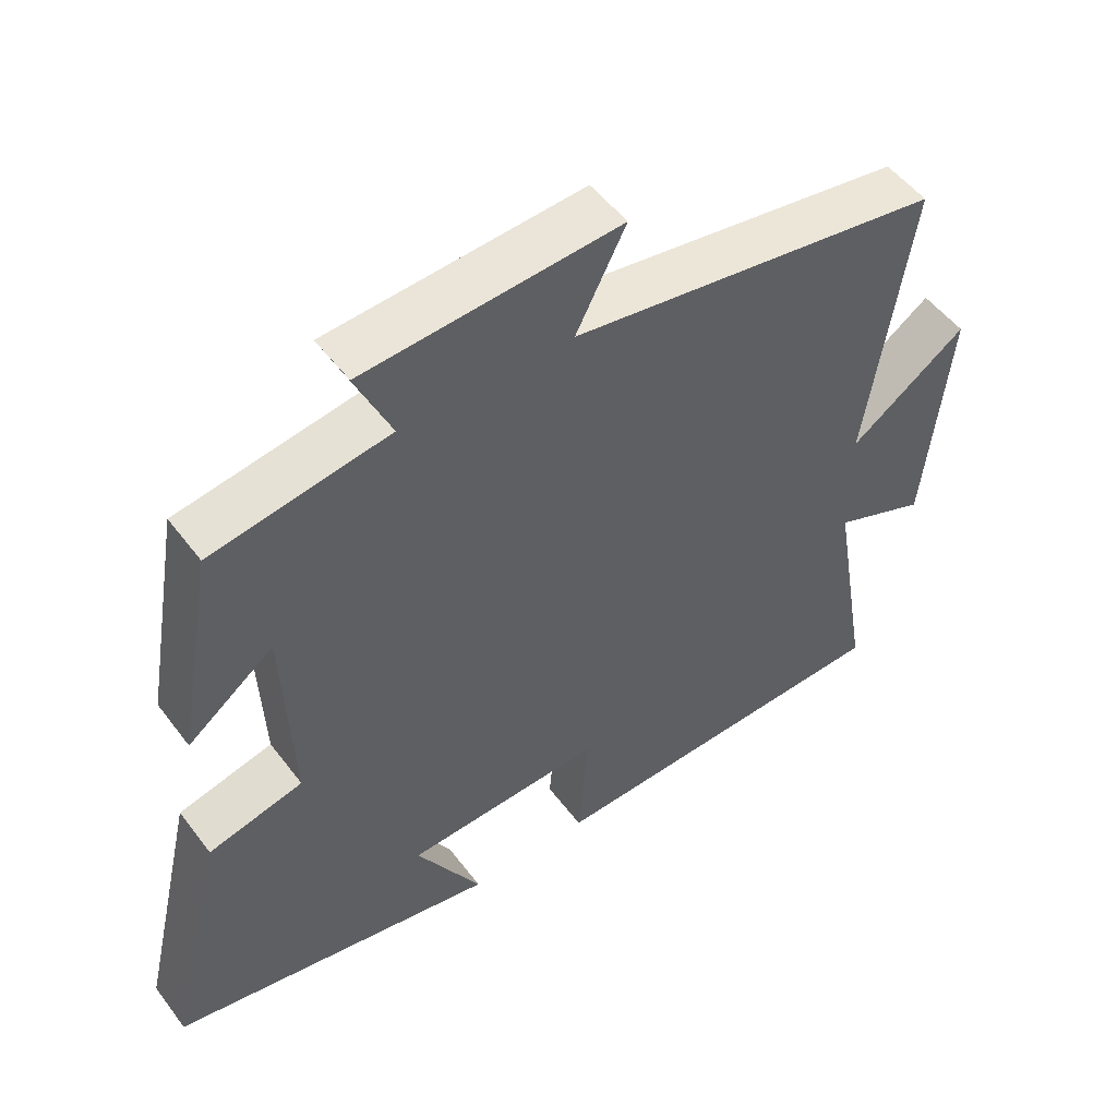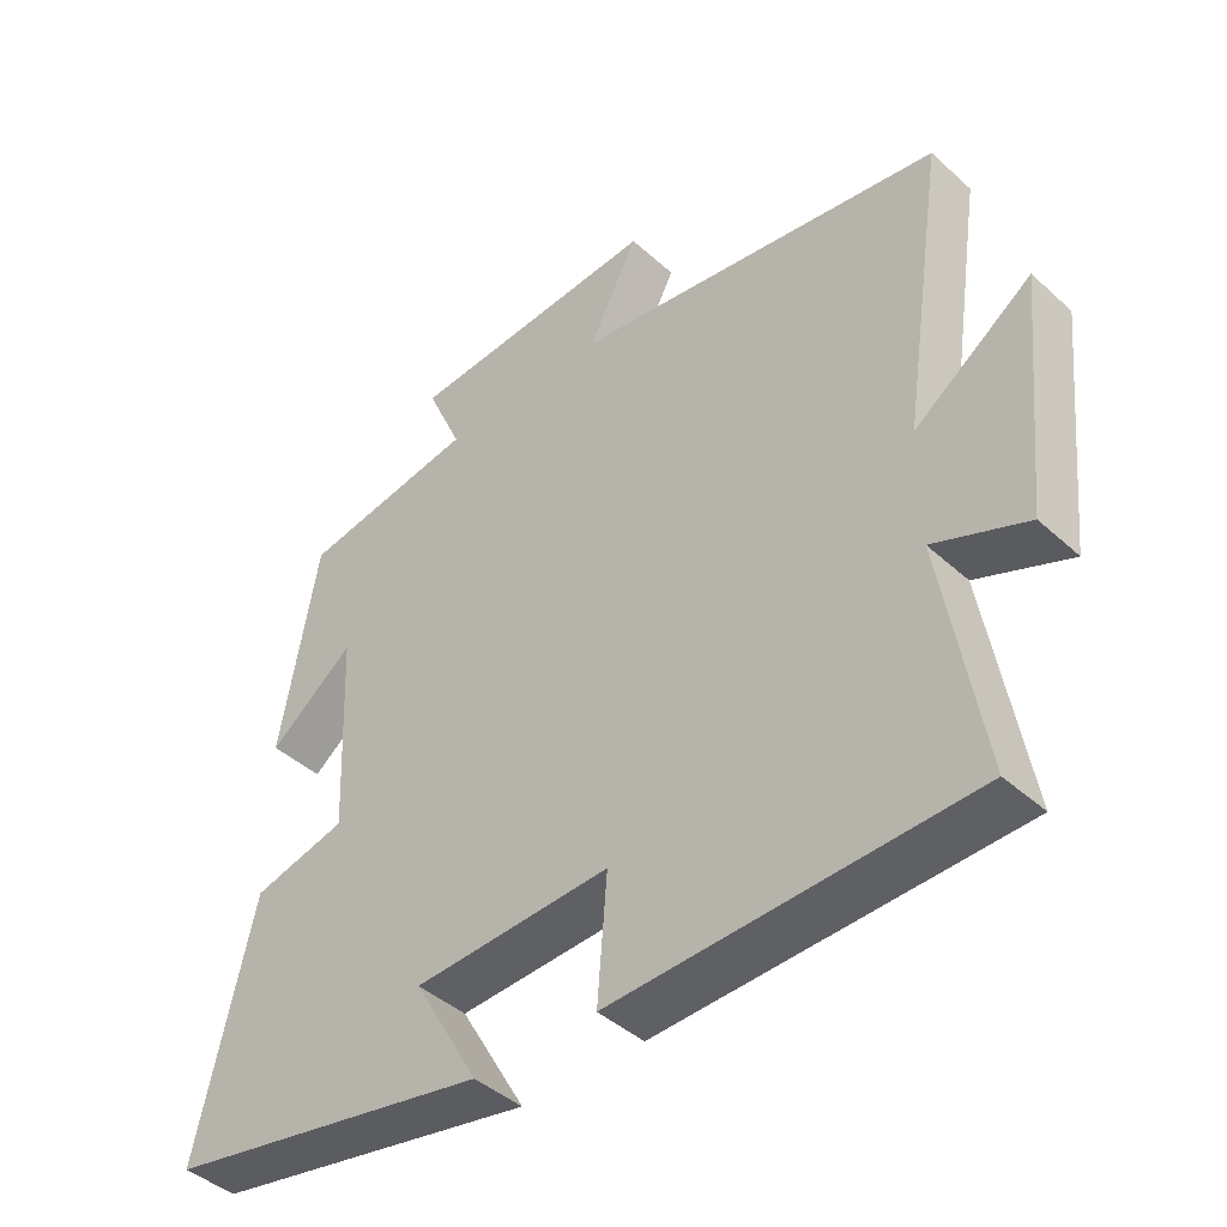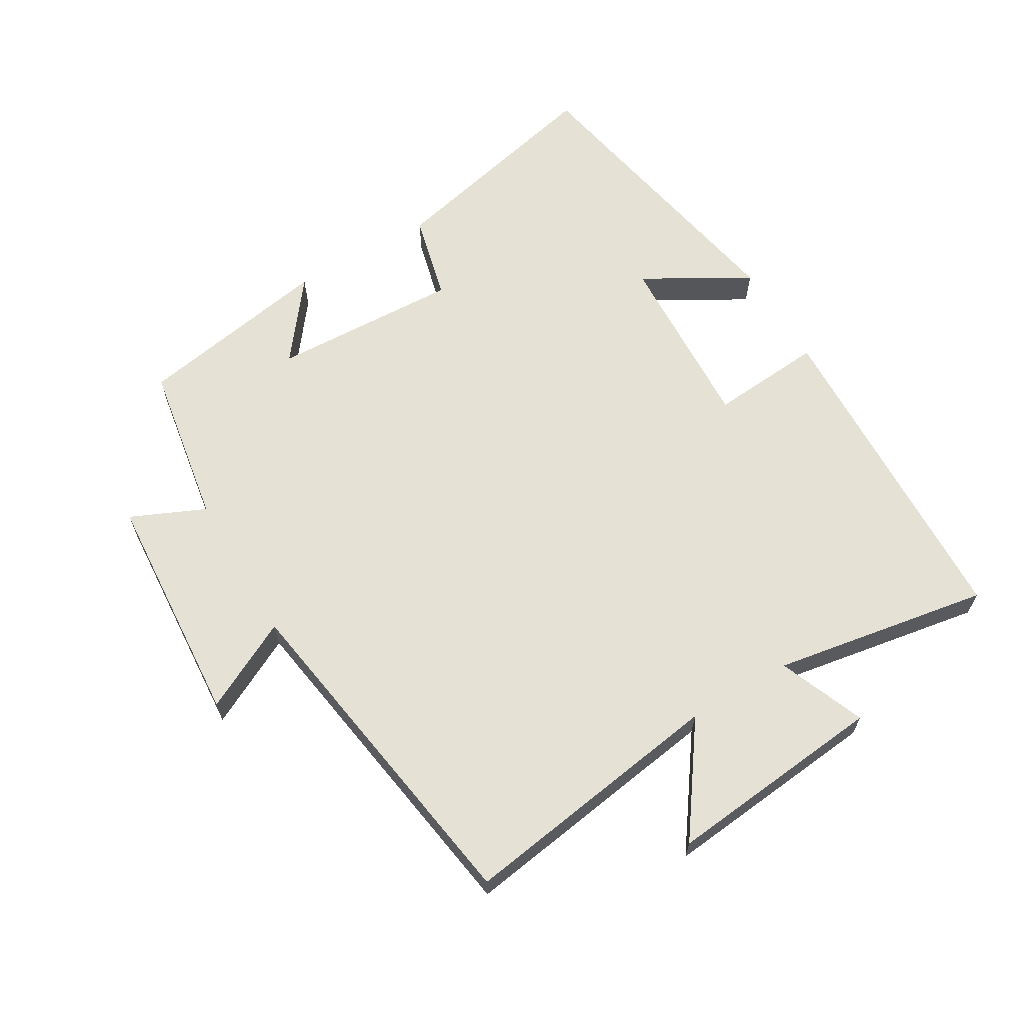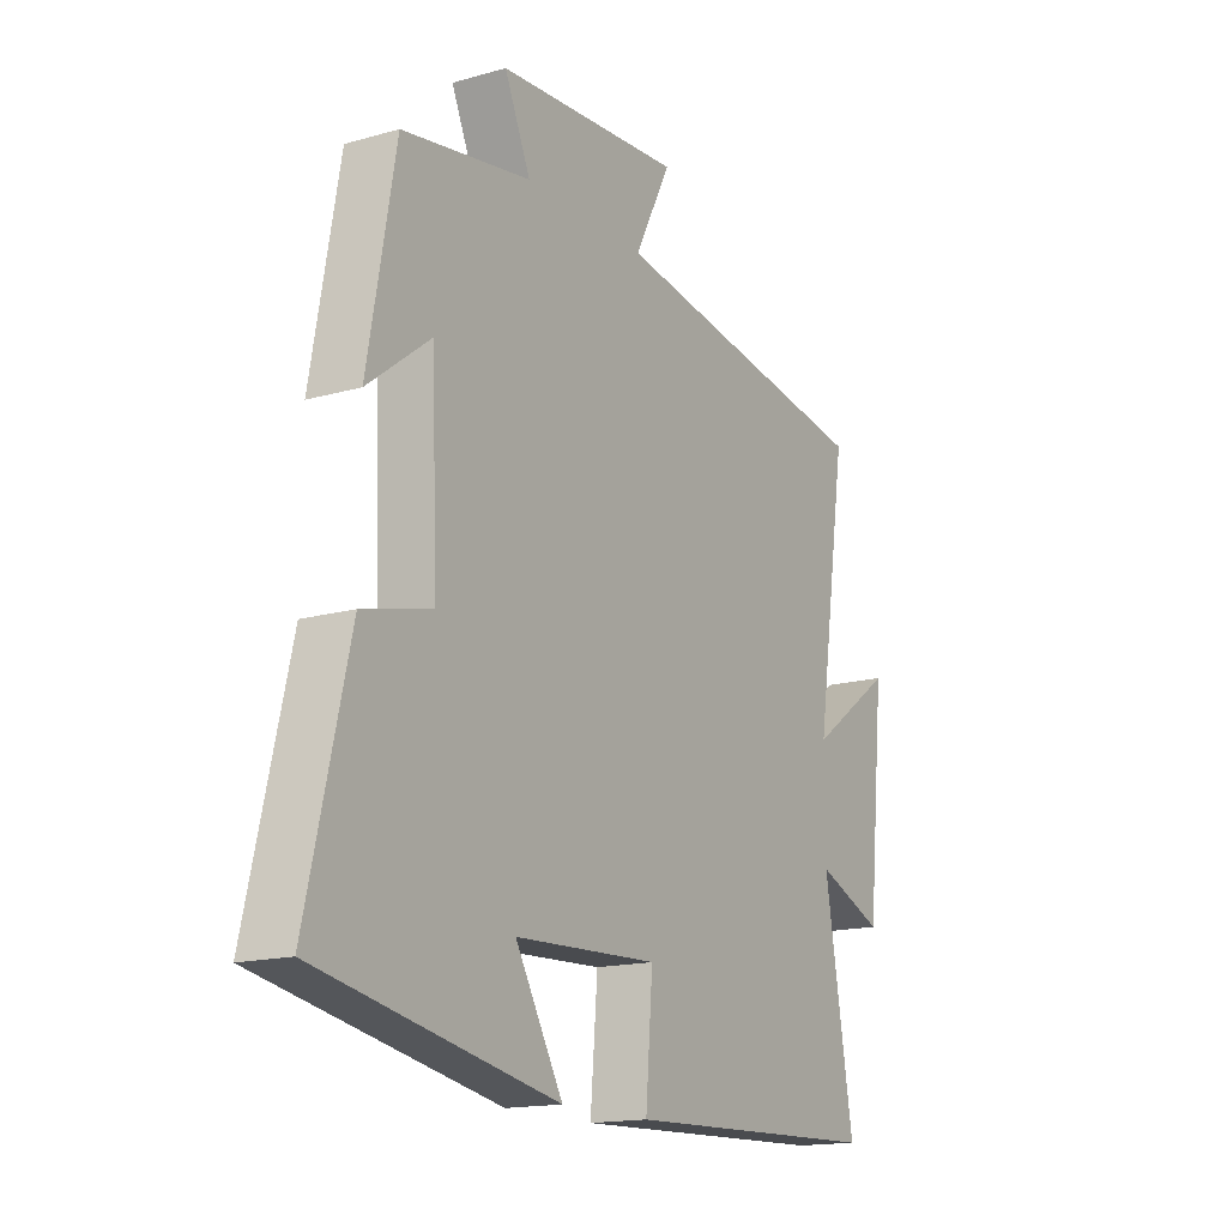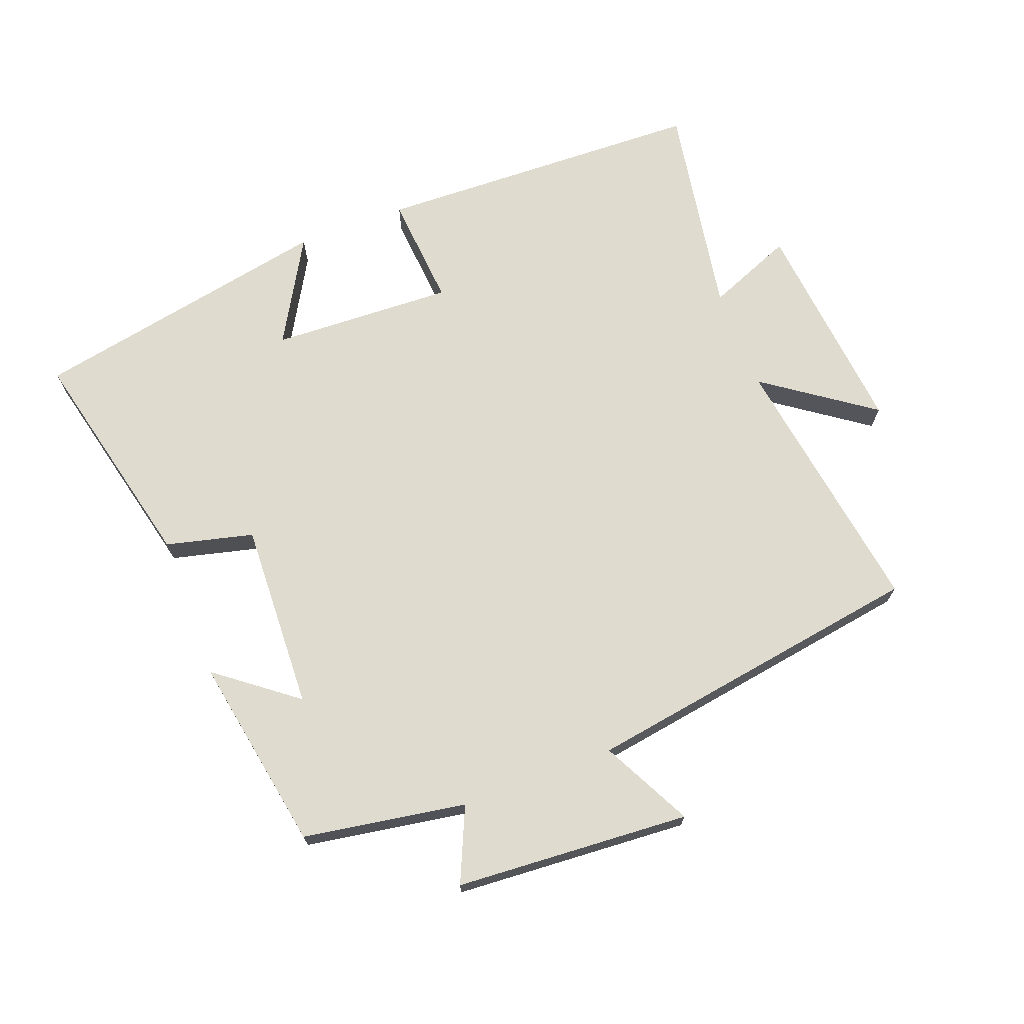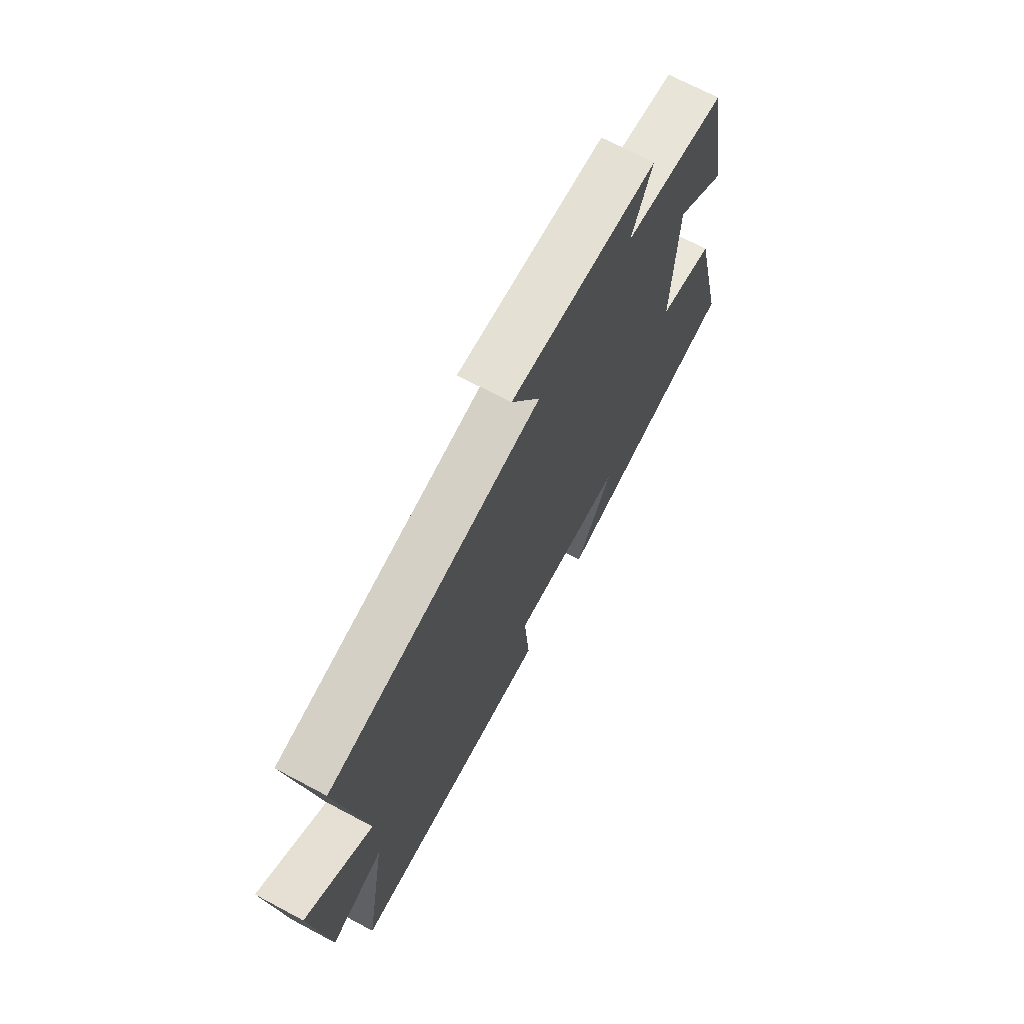
<metadata>
{"format":"obj","ext":"obj","renderer":"f3d","projection":"perspective","resolution":1024,"background":"white","views":[{"elev":51.4,"azim":-35.8,"up":"+Z"},{"elev":-42.9,"azim":43.1,"up":"+Z"},{"elev":64.3,"azim":59.5,"up":"+Y"},{"elev":-15.9,"azim":-59.4,"up":"+Z"},{"elev":70.5,"azim":-20.8,"up":"+Y"},{"elev":70.0,"azim":118.0,"up":"+Z"}]}
</metadata>
<code>
v 0.562 0.07 0.418
v 0.5 0.07 0.011
v 0.665 0.07 0.128
v 0.631 0.07 -0.206
v 0.5 0.07 -0.153
v 0.556 0.07 -0.483
v 0.052 0.07 -0.5
v 0.066 0.07 -0.328
v -0.212 0.07 -0.34
v -0.12 0.07 -0.5
v -0.581 0.07 -0.411
v -0.5 0.07 -0.065
v -0.367 0.07 -0.032
v -0.379 0.07 0.254
v -0.5 0.07 0.161
v -0.447 0.07 0.459
v -0.199 0.07 0.5
v -0.249 0.07 0.613
v 0.109 0.07 0.637
v 0.039 0.07 0.5
v 0.562 0 0.418
v 0.5 0 0.011
v 0.665 0 0.128
v 0.631 0 -0.206
v 0.5 0 -0.153
v 0.556 0 -0.483
v 0.052 0 -0.5
v 0.066 0 -0.328
v -0.212 0 -0.34
v -0.12 0 -0.5
v -0.581 0 -0.411
v -0.5 0 -0.065
v -0.367 0 -0.032
v -0.379 0 0.254
v -0.5 0 0.161
v -0.447 0 0.459
v -0.199 0 0.5
v -0.249 0 0.613
v 0.109 0 0.637
v 0.039 0 0.5
f 17 18 19 20
f 17 20 1 2
f 14 15 16 17
f 13 14 17 2
f 12 13 2
f 9 10 11 12
f 8 9 12 2
f 5 6 7 8
f 5 8 2 3
f 3 4 5
f 40 39 38 37
f 22 21 40 37
f 37 36 35 34
f 22 37 34 33
f 22 33 32
f 32 31 30 29
f 22 32 29 28
f 28 27 26 25
f 23 22 28 25
f 25 24 23
f 1 21 22 2
f 2 22 23 3
f 3 23 24 4
f 4 24 25 5
f 5 25 26 6
f 6 26 27 7
f 7 27 28 8
f 8 28 29 9
f 9 29 30 10
f 10 30 31 11
f 11 31 32 12
f 12 32 33 13
f 13 33 34 14
f 14 34 35 15
f 15 35 36 16
f 16 36 37 17
f 17 37 38 18
f 18 38 39 19
f 19 39 40 20
f 20 40 21 1

</code>
